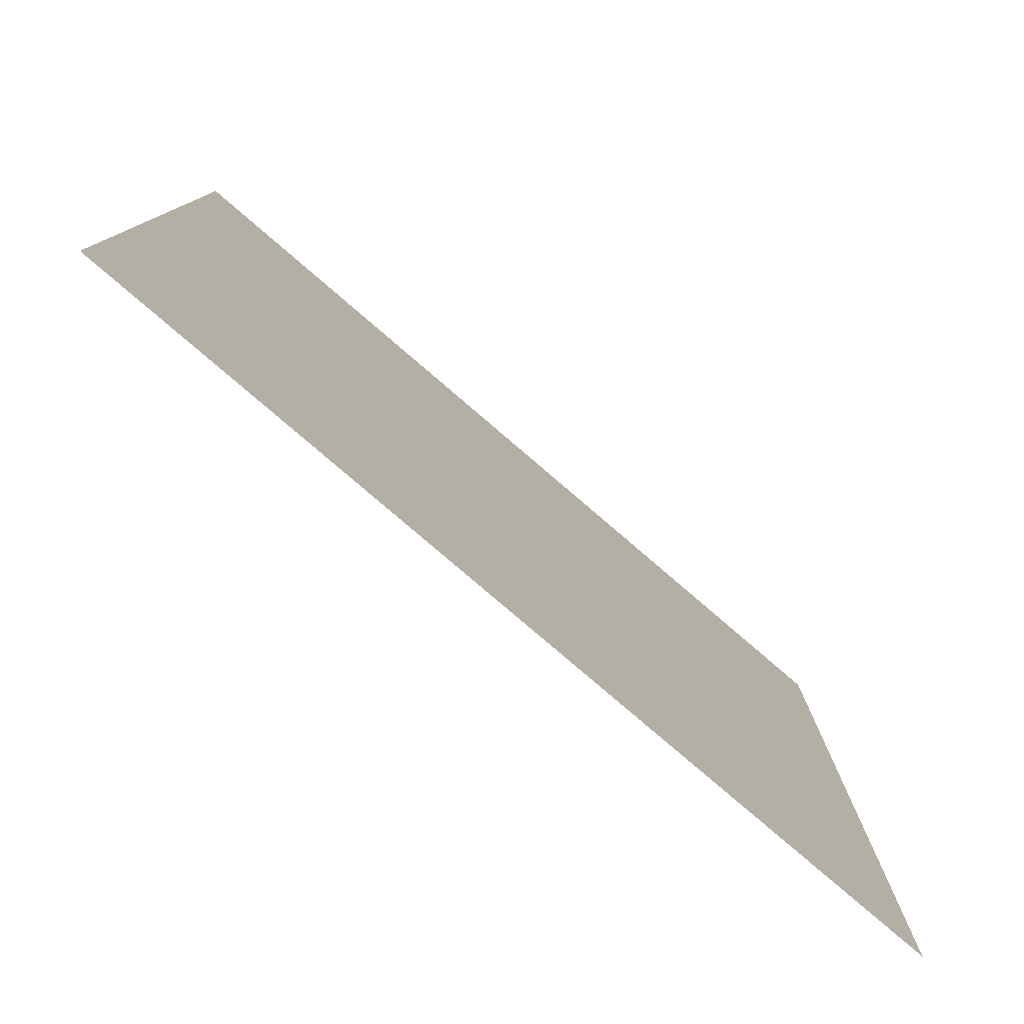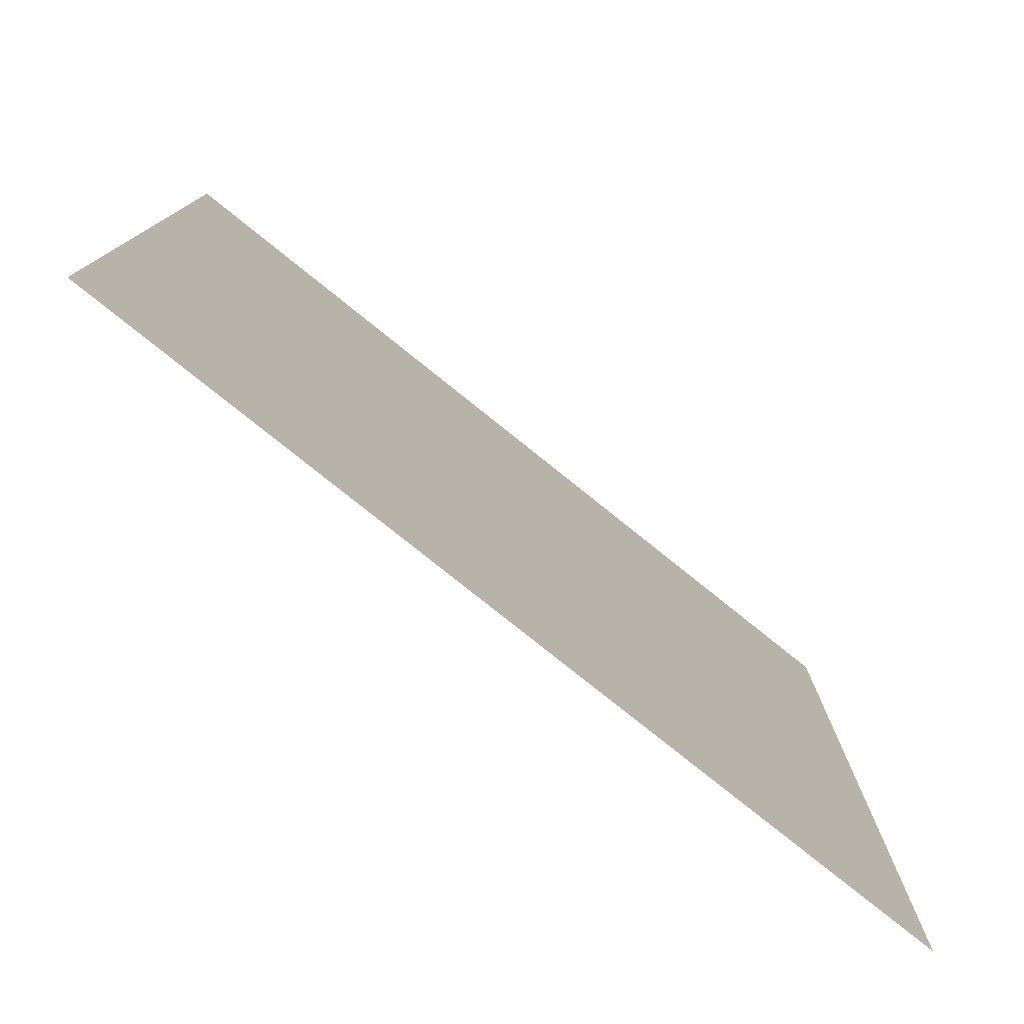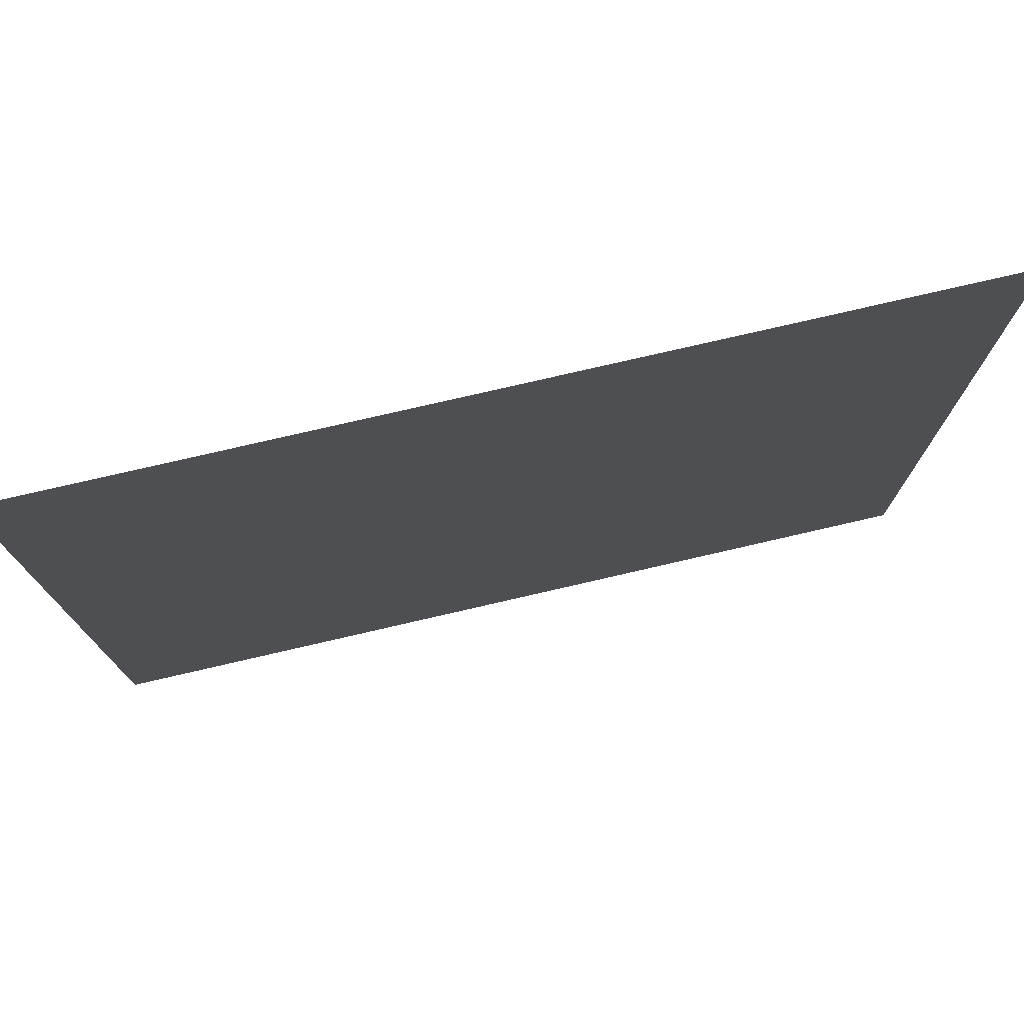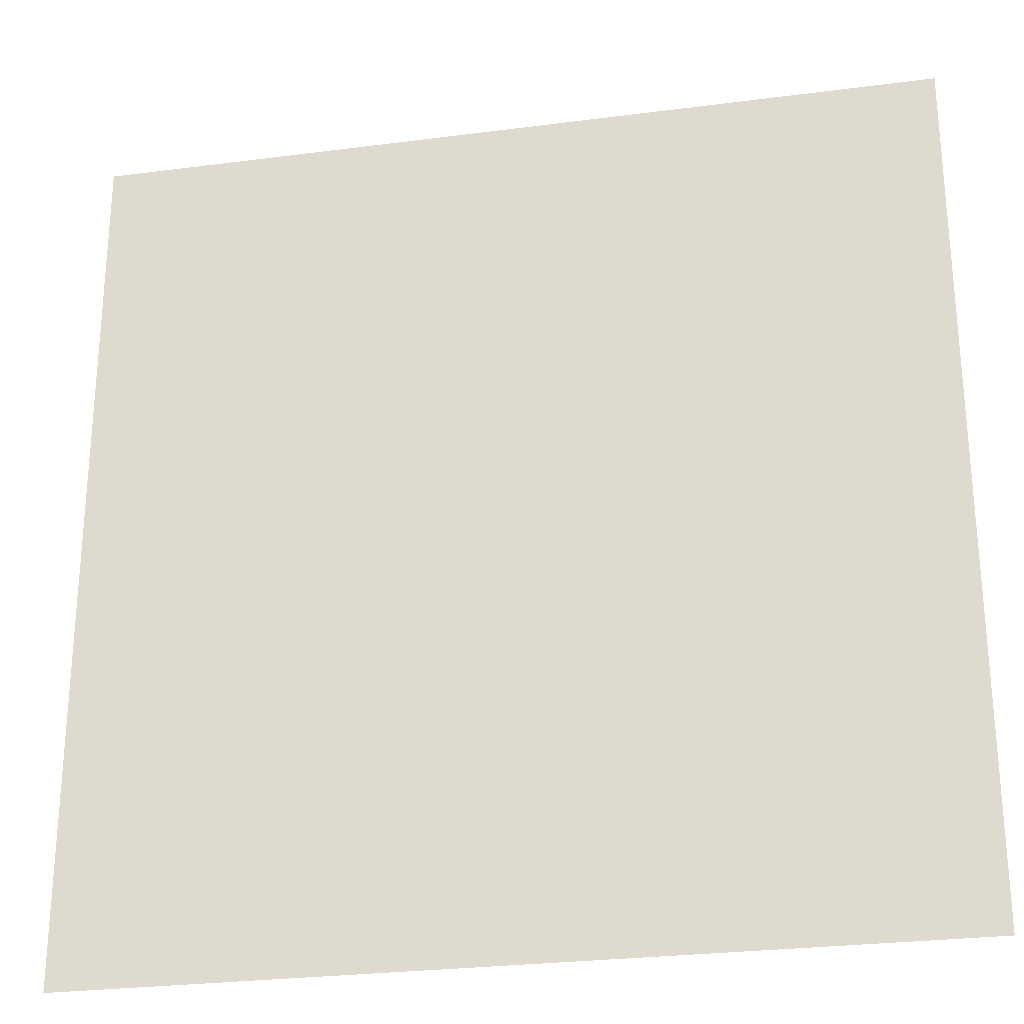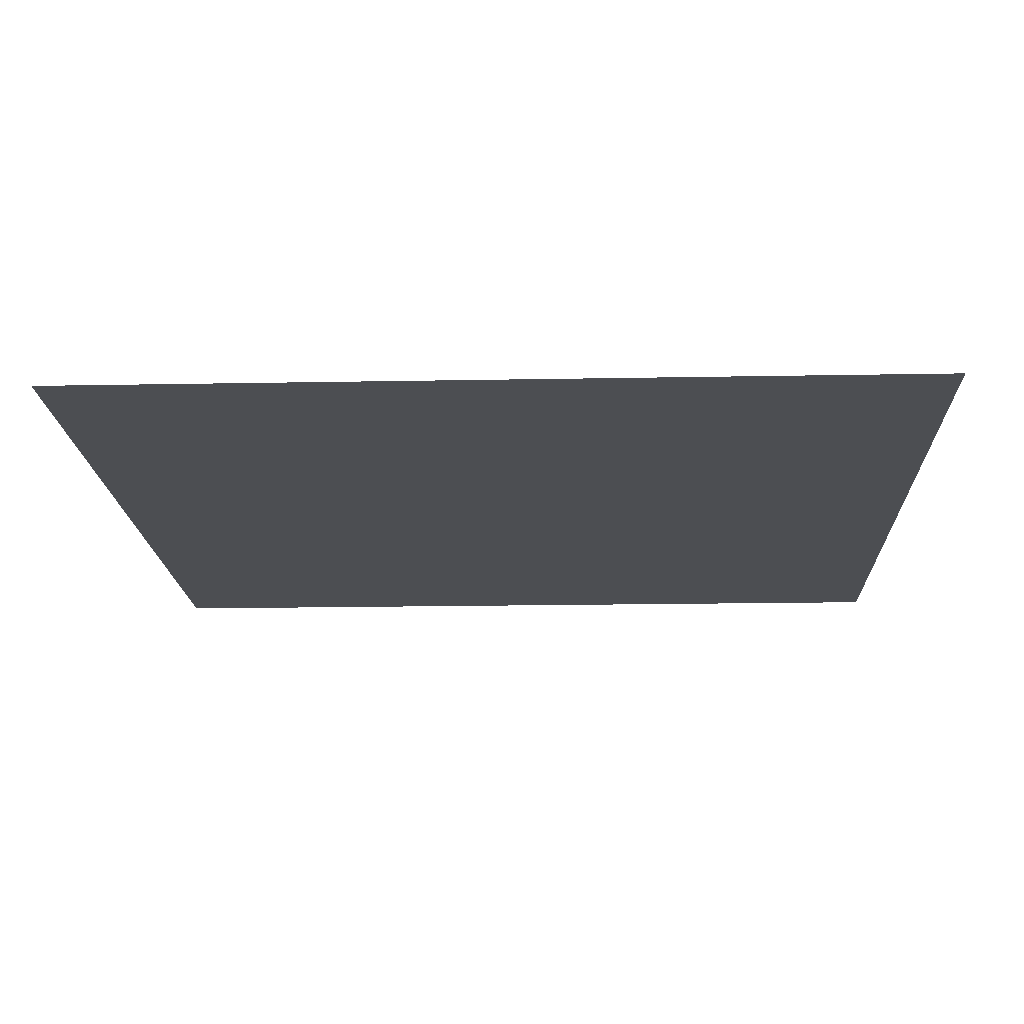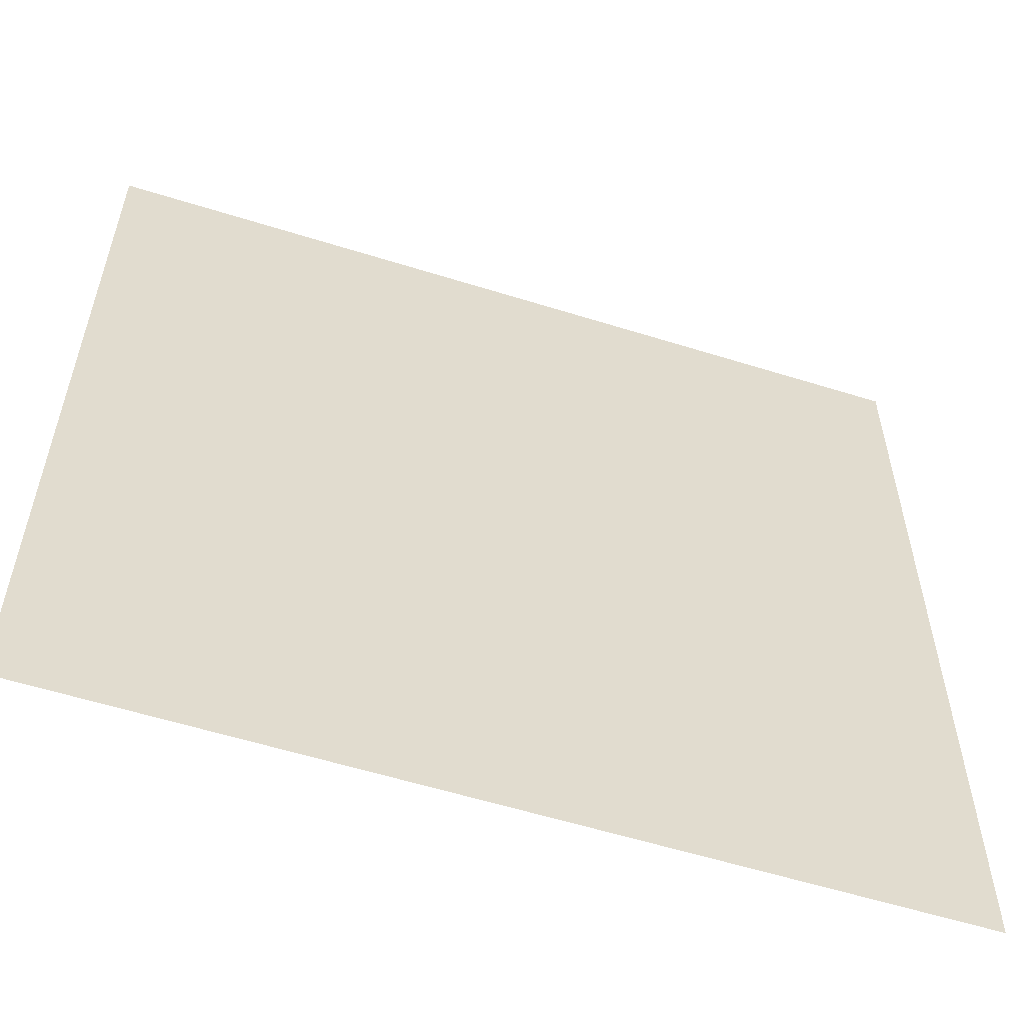
<metadata>
{"format":"obj","ext":"obj","renderer":"f3d","projection":"perspective","resolution":1024,"background":"white","views":[{"elev":-79.8,"azim":-40.6,"up":"+Z"},{"elev":-78.7,"azim":-38.7,"up":"+Z"},{"elev":77.2,"azim":167.0,"up":"+Z"},{"elev":-26.9,"azim":-168.5,"up":"+Z"},{"elev":-16.9,"azim":-87.8,"up":"+Y"},{"elev":-57.6,"azim":162.0,"up":"+Z"}]}
</metadata>
<code>
o Floor_Plane001
v -62.95 -0.1509 -39.37
v -39.9 -0.1508 -15.7
v -39.9 -0.1508 -39.37
v -62.95 -0.1509 -15.7
v -39.9 -0.1508 7.973
v -62.95 -0.1509 7.973
v -39.9 -0.1508 31.65
v -62.95 -0.1509 31.65
v -39.9 -0.1508 55.32
v -16.85 -0.1508 -15.7
v -16.85 -0.1508 -39.37
v -16.85 -0.1508 7.973
v -16.85 -0.1508 31.65
v -16.85 -0.1508 55.32
v 6.208 -0.1508 -15.7
v 6.208 -0.1508 -39.37
v 6.208 -0.1508 7.973
v 6.208 -0.1508 31.65
v 6.208 -0.1508 55.32
v 29.26 -0.1508 -15.7
v 29.26 -0.1508 -39.37
v 29.26 -0.1508 7.973
v 29.26 -0.1508 31.65
v 29.26 -0.1508 55.32
v -62.95 -0.1509 55.32
f 1 2 3
f 4 5 2
f 6 7 5
f 8 9 7
f 3 10 11
f 2 12 10
f 5 13 12
f 7 14 13
f 11 15 16
f 10 17 15
f 12 18 17
f 13 19 18
f 16 20 21
f 15 22 20
f 17 23 22
f 18 24 23
f 1 4 2
f 4 6 5
f 6 8 7
f 8 25 9
f 3 2 10
f 2 5 12
f 5 7 13
f 7 9 14
f 11 10 15
f 10 12 17
f 12 13 18
f 13 14 19
f 16 15 20
f 15 17 22
f 17 18 23
f 18 19 24

</code>
